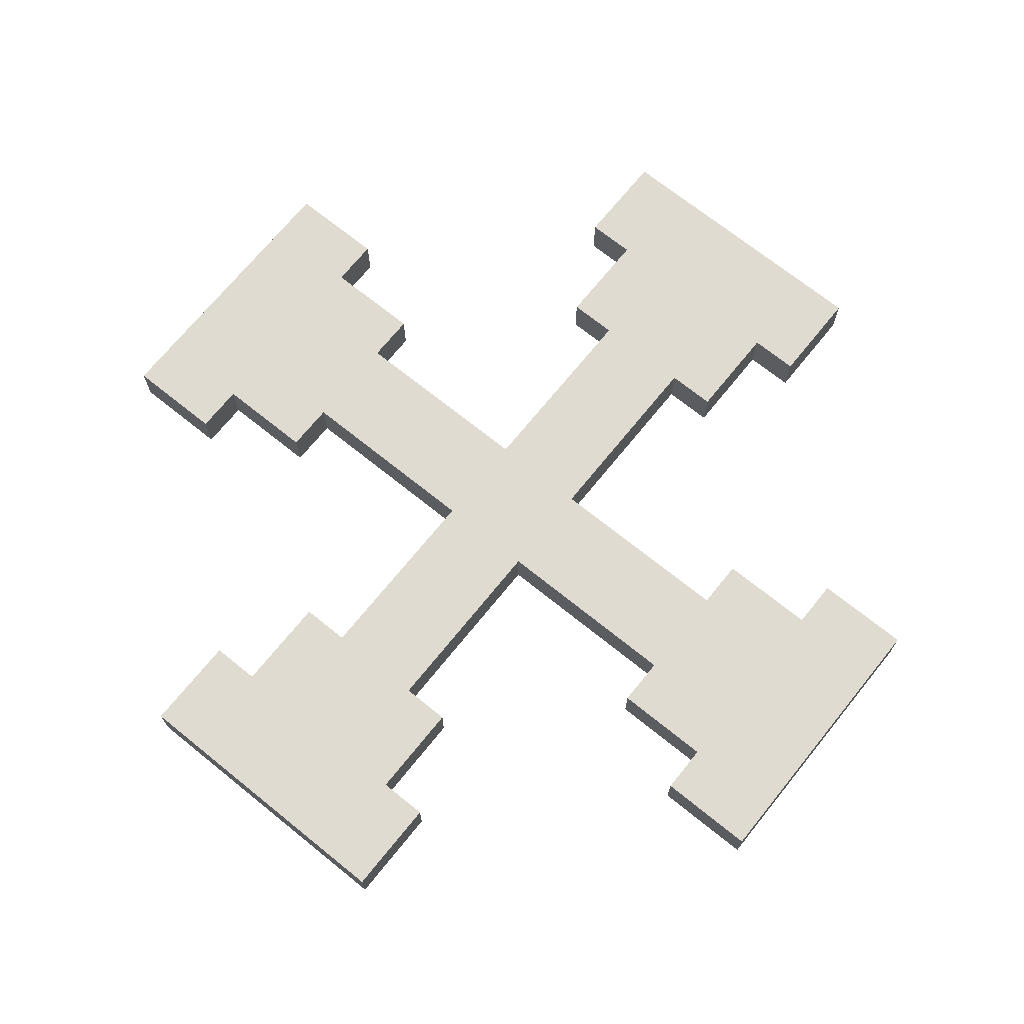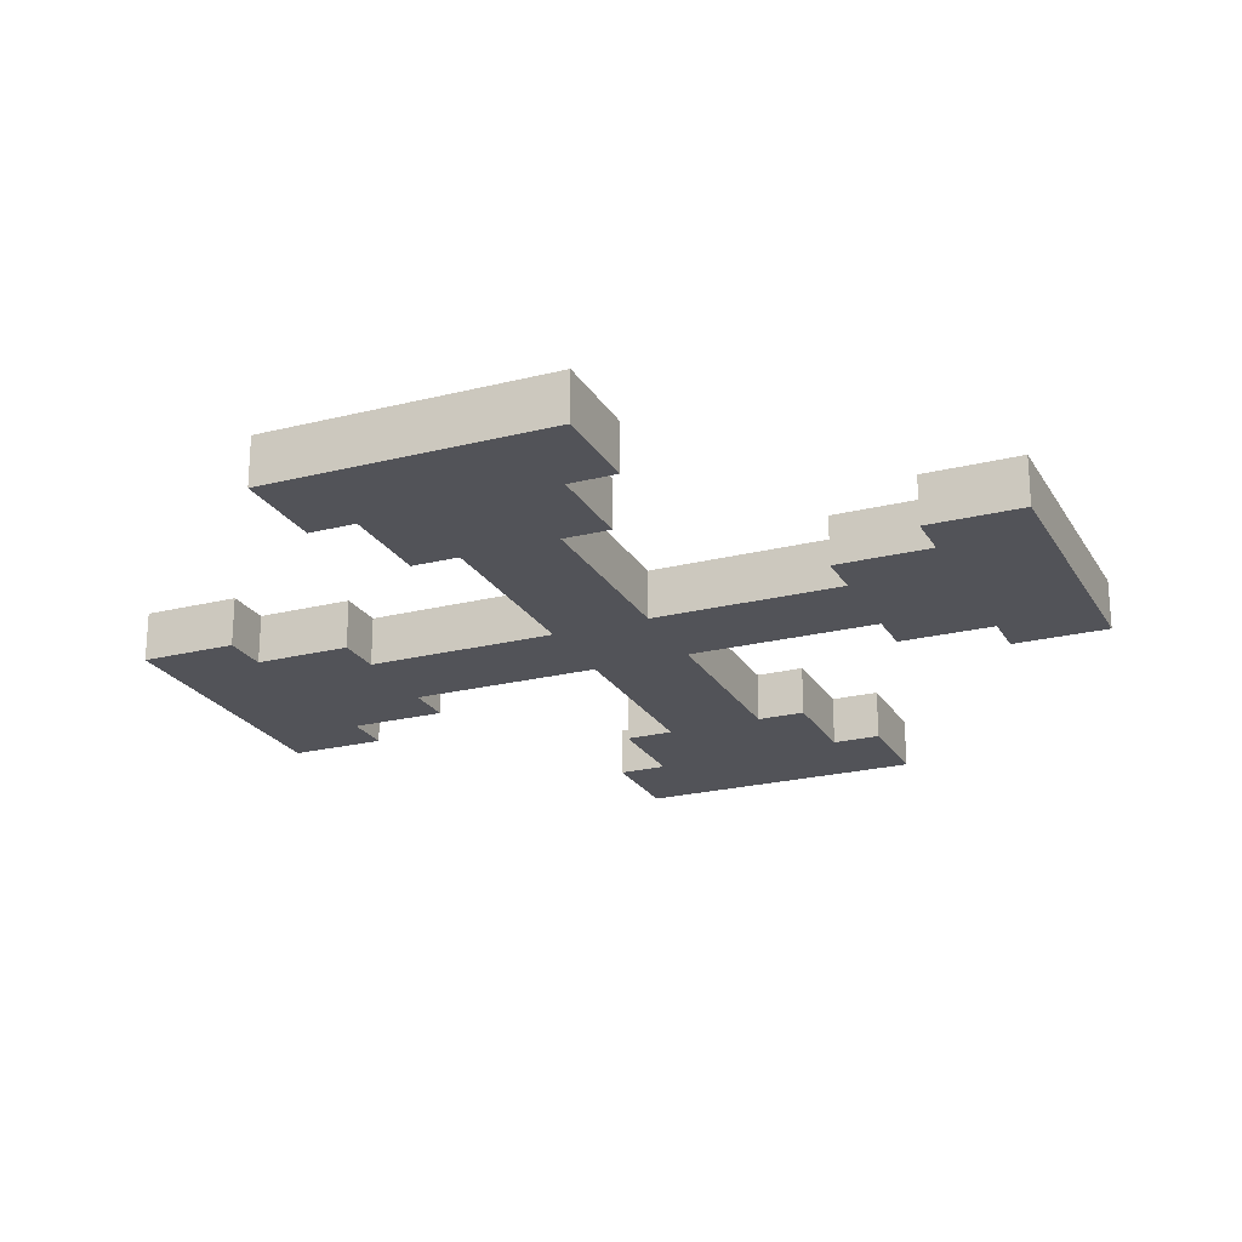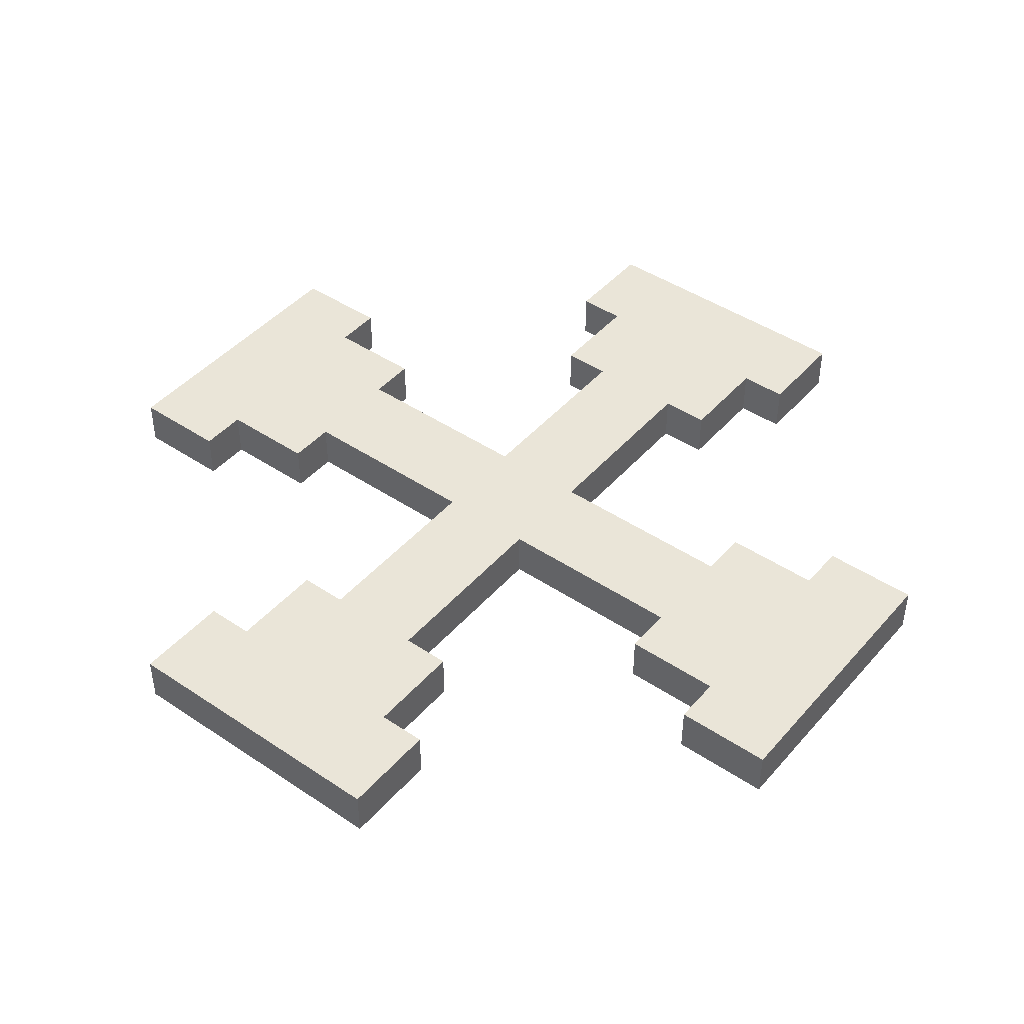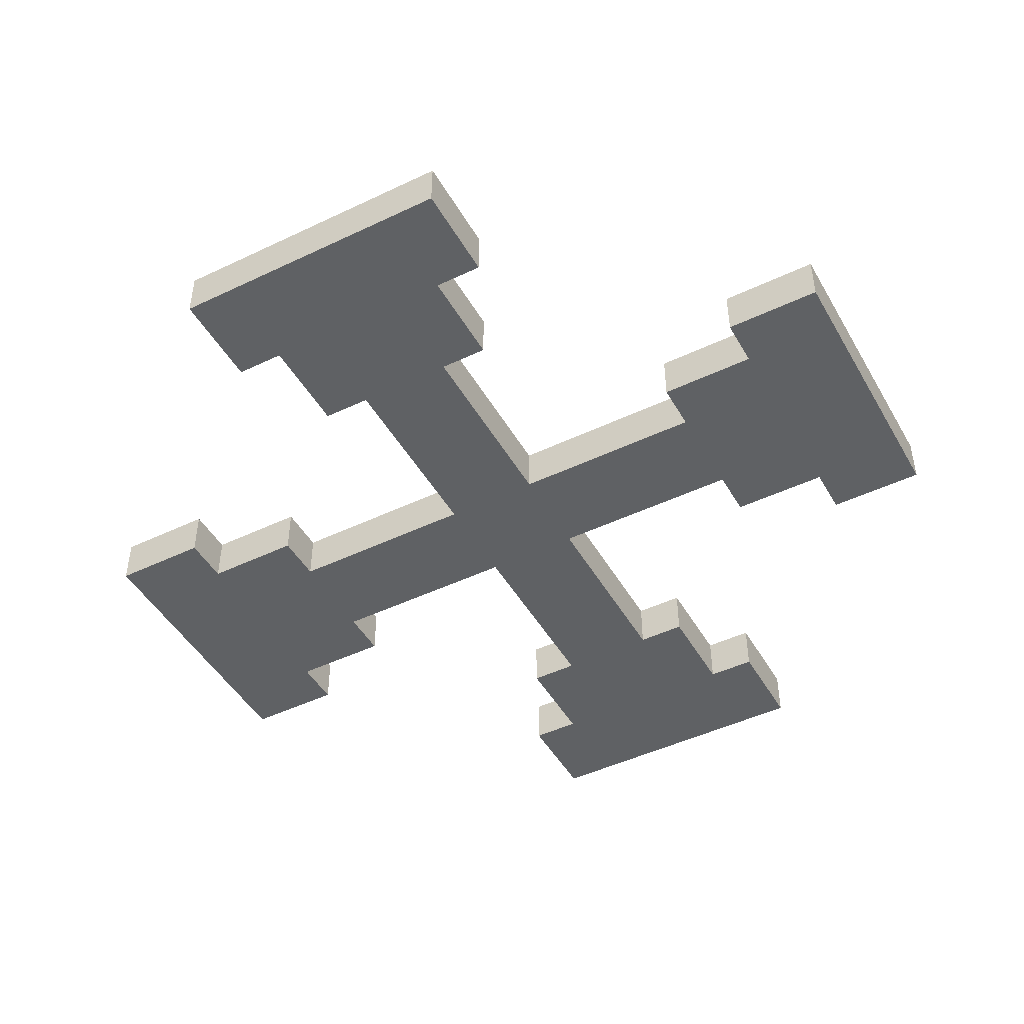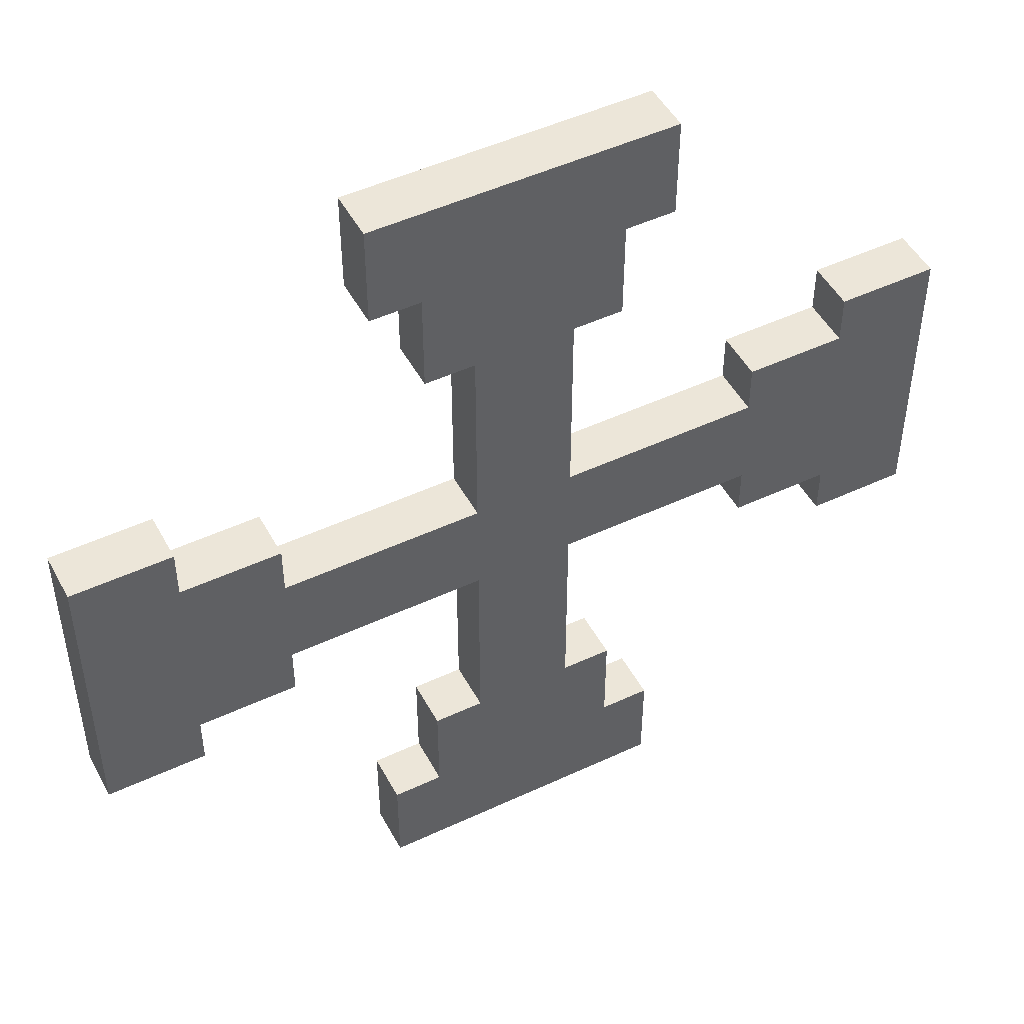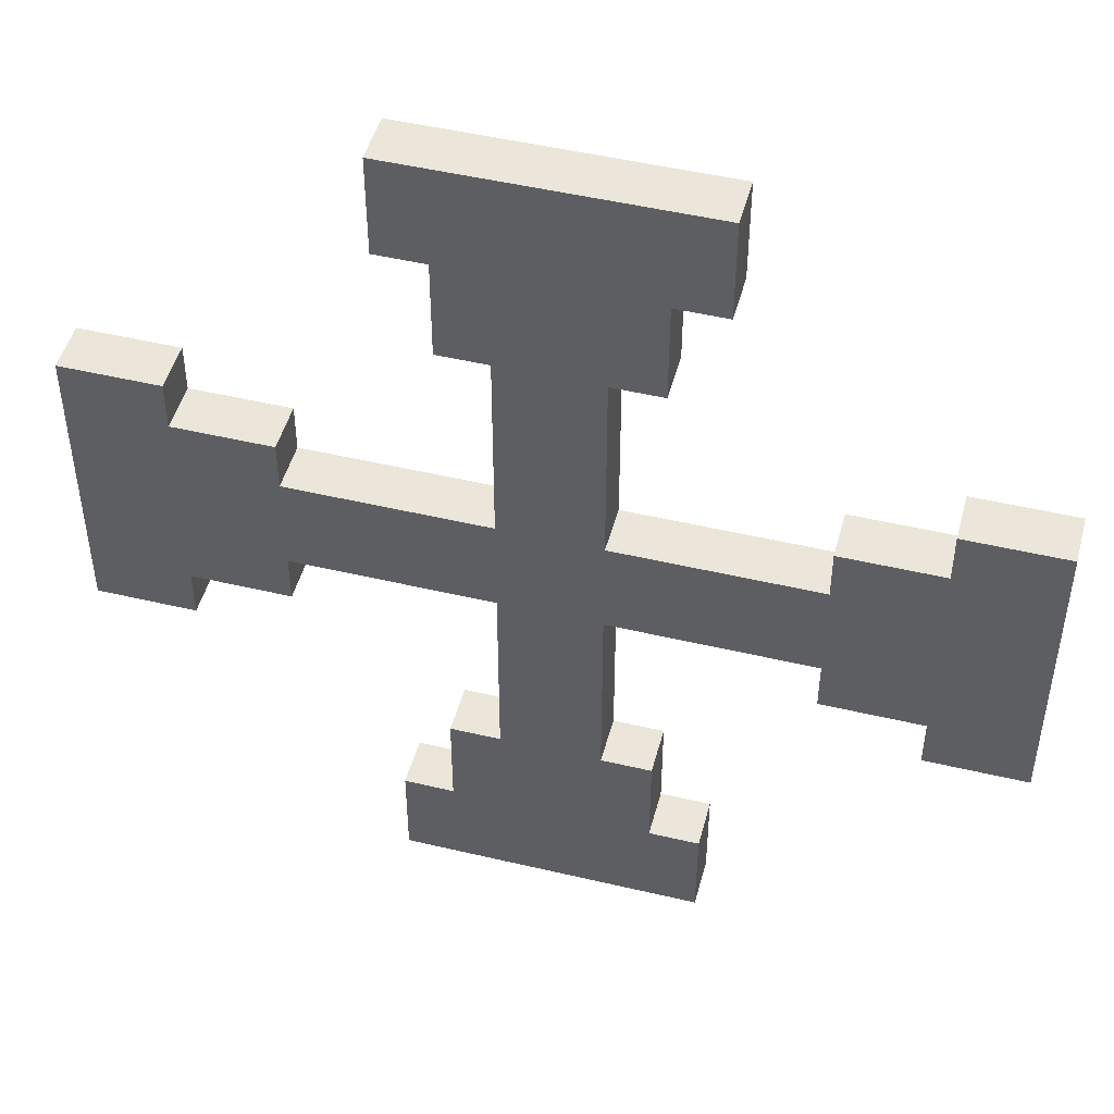
<metadata>
{"format":"obj","ext":"obj","renderer":"f3d","projection":"perspective","resolution":1024,"background":"white","views":[{"elev":70.1,"azim":128.9,"up":"+Z"},{"elev":-22.6,"azim":23.4,"up":"+Z"},{"elev":44.5,"azim":-52.0,"up":"+Z"},{"elev":-46.6,"azim":-151.5,"up":"+Z"},{"elev":48.8,"azim":-27.5,"up":"+Y"},{"elev":48.1,"azim":-165.1,"up":"+Y"}]}
</metadata>
<code>
g m_skrew.010
v -0.4375 -0.125 0.0625
v -0.5625 -0.1875 0.0625
v -0.5625 0.1875 0.0625
v -0.4375 0.125 0.0625
v -0.3125 -0.0625 0.0625
v -0.3125 -0.125 0.0625
v -0.3125 0.0625 0.0625
v -0.0625 -0.0625 0.0625
v -0.0625 0.0625 0.0625
v 0.0625 0.0625 0.0625
v 0.0625 -0.0625 0.0625
v 0.3125 -0.0625 0.0625
v 0.3125 0.0625 0.0625
v 0.0625 0.3125 0.0625
v -0.0625 0.3125 0.0625
v -0.0625 -0.3125 0.0625
v 0.0625 -0.3125 0.0625
v -0.3125 0.125 0.0625
v -0.125 -0.4375 0.0625
v -0.125 -0.3125 0.0625
v 0.125 -0.4375 0.0625
v -0.1875 -0.5625 0.0625
v 0.1875 -0.5625 0.0625
v -0.1875 -0.4375 0.0625
v 0.1875 -0.4375 0.0625
v 0.125 -0.3125 0.0625
v 0.4375 -0.125 0.0625
v 0.3125 -0.125 0.0625
v 0.125 0.4375 0.0625
v 0.125 0.3125 0.0625
v 0.4375 0.125 0.0625
v 0.5625 -0.1875 0.0625
v 0.5625 0.1875 0.0625
v 0.3125 0.125 0.0625
v 0.4375 0.1875 0.0625
v 0.4375 -0.1875 0.0625
v -0.125 0.4375 0.0625
v 0.1875 0.5625 0.0625
v -0.1875 0.5625 0.0625
v -0.1875 0.4375 0.0625
v 0.1875 0.4375 0.0625
v -0.125 0.3125 0.0625
v 0.0625 0.3125 0.0625
v 0.125 0.3125 0.0625
v 0.125 0.3125 0
v 0.0625 0.3125 0
v -0.0625 0.0625 0
v -0.0625 -0.0625 0
v 0.0625 -0.0625 0
v 0.0625 0.0625 0
v 0.3125 0.0625 0
v 0.3125 -0.0625 0
v -0.0625 0.3125 0
v 0.0625 0.3125 0
v -0.3125 -0.0625 0
v -0.3125 0.0625 0
v 0.0625 -0.3125 0
v -0.0625 -0.3125 0
v -0.4375 -0.125 0
v -0.3125 -0.125 0
v -0.4375 0.125 0
v -0.5625 -0.1875 0
v -0.5625 0.1875 0
v -0.3125 0.125 0
v 0.125 -0.4375 0
v 0.125 -0.3125 0
v -0.125 -0.4375 0
v 0.1875 -0.5625 0
v -0.1875 -0.5625 0
v -0.125 -0.3125 0
v -0.4375 -0.1875 0
v -0.4375 0.1875 0
v 0.1875 -0.4375 0
v -0.1875 -0.4375 0
v 0.1875 -0.5625 0
v -0.1875 -0.5625 0
v -0.1875 -0.5625 0.0625
v 0.1875 -0.5625 0.0625
v 0.0625 -0.3125 0
v 0.125 -0.3125 0
v 0.125 -0.3125 0.0625
v 0.0625 -0.3125 0.0625
v -0.1875 0.5625 0
v 0.1875 0.5625 0
v 0.1875 0.5625 0.0625
v -0.1875 0.5625 0.0625
v 0.125 0.4375 0
v 0.1875 0.5625 0
v -0.1875 0.5625 0
v -0.125 0.4375 0
v 0.125 0.3125 0
v -0.125 0.3125 0
v -0.1875 0.4375 0
v 0.1875 0.4375 0
v -0.5625 -0.1875 0
v -0.5625 0.1875 0
v -0.5625 0.1875 0.0625
v -0.5625 -0.1875 0.0625
v 0.5625 0.1875 0
v 0.5625 -0.1875 0
v 0.5625 -0.1875 0.0625
v 0.5625 0.1875 0.0625
v 0.3125 0.0625 0
v 0.3125 0.125 0
v 0.3125 0.125 0.0625
v 0.3125 0.0625 0.0625
v 0.4375 -0.125 0
v 0.5625 -0.1875 0
v 0.5625 0.1875 0
v 0.4375 0.125 0
v 0.4375 -0.1875 0
v 0.3125 -0.125 0
v 0.3125 0.125 0
v 0.4375 0.1875 0
v 0.0625 -0.0625 0.0625
v 0.3125 -0.0625 0.0625
v 0.3125 -0.0625 0
v 0.0625 -0.0625 0
v 0.0625 0.0625 0
v 0.3125 0.0625 0
v 0.3125 0.0625 0.0625
v 0.0625 0.0625 0.0625
v -0.0625 0.0625 0
v -0.0625 0.3125 0
v -0.0625 0.3125 0.0625
v -0.0625 0.0625 0.0625
v 0.0625 0.0625 0.0625
v 0.0625 0.3125 0.0625
v 0.0625 0.3125 0
v 0.0625 0.0625 0
v -0.0625 -0.0625 0
v -0.3125 -0.0625 0
v -0.3125 -0.0625 0.0625
v -0.0625 -0.0625 0.0625
v -0.0625 0.0625 0.0625
v -0.3125 0.0625 0.0625
v -0.3125 0.0625 0
v -0.0625 0.0625 0
v -0.0625 -0.0625 0.0625
v -0.0625 -0.3125 0.0625
v -0.0625 -0.3125 0
v -0.0625 -0.0625 0
v 0.0625 -0.0625 0
v 0.0625 -0.3125 0
v 0.0625 -0.3125 0.0625
v 0.0625 -0.0625 0.0625
v -0.0625 -0.3125 0.0625
v -0.125 -0.3125 0.0625
v -0.125 -0.3125 0
v -0.0625 -0.3125 0
v 0.3125 -0.0625 0.0625
v 0.3125 -0.125 0.0625
v 0.3125 -0.125 0
v 0.3125 -0.0625 0
v 0.4375 0.125 0
v 0.4375 0.1875 0
v 0.4375 0.1875 0.0625
v 0.4375 0.125 0.0625
v -0.4375 -0.125 0
v -0.4375 -0.1875 0
v -0.4375 -0.1875 0.0625
v -0.4375 -0.125 0.0625
v -0.3125 -0.0625 0
v -0.3125 -0.125 0
v -0.3125 -0.125 0.0625
v -0.3125 -0.0625 0.0625
v -0.3125 0.0625 0.0625
v -0.3125 0.125 0.0625
v -0.3125 0.125 0
v -0.3125 0.0625 0
v -0.0625 0.3125 0
v -0.125 0.3125 0
v -0.125 0.3125 0.0625
v -0.0625 0.3125 0.0625
v -0.3125 0.125 0.0625
v -0.4375 0.125 0.0625
v -0.4375 0.125 0
v -0.3125 0.125 0
v -0.3125 -0.125 0
v -0.4375 -0.125 0
v -0.4375 -0.125 0.0625
v -0.3125 -0.125 0.0625
v 0.125 -0.3125 0
v 0.125 -0.4375 0
v 0.125 -0.4375 0.0625
v 0.125 -0.3125 0.0625
v -0.125 -0.3125 0.0625
v -0.125 -0.4375 0.0625
v -0.125 -0.4375 0
v -0.125 -0.3125 0
v 0.3125 0.125 0
v 0.4375 0.125 0
v 0.4375 0.125 0.0625
v 0.3125 0.125 0.0625
v 0.3125 -0.125 0.0625
v 0.4375 -0.125 0.0625
v 0.4375 -0.125 0
v 0.3125 -0.125 0
v 0.125 0.3125 0.0625
v 0.125 0.4375 0.0625
v 0.125 0.4375 0
v 0.125 0.3125 0
v -0.125 0.3125 0
v -0.125 0.4375 0
v -0.125 0.4375 0.0625
v -0.125 0.3125 0.0625
v -0.4375 -0.1875 0
v -0.5625 -0.1875 0
v -0.5625 -0.1875 0.0625
v -0.4375 -0.1875 0.0625
v -0.4375 -0.1875 0.0625
v -0.4375 0.1875 0.0625
v -0.5625 0.1875 0.0625
v -0.5625 0.1875 0
v -0.4375 0.1875 0
v -0.4375 0.125 0.0625
v -0.4375 0.1875 0.0625
v -0.4375 0.1875 0
v -0.4375 0.125 0
v -0.4375 0.1875 0.0625
v -0.1875 0.4375 0
v -0.1875 0.5625 0
v -0.1875 0.5625 0.0625
v -0.1875 0.4375 0.0625
v -0.125 0.4375 0
v -0.1875 0.4375 0
v -0.1875 0.4375 0.0625
v -0.125 0.4375 0.0625
v 0.1875 0.4375 0.0625
v 0.1875 0.5625 0.0625
v 0.1875 0.5625 0
v 0.1875 0.4375 0
v 0.125 0.4375 0.0625
v 0.1875 0.4375 0.0625
v 0.1875 0.4375 0
v 0.125 0.4375 0
v 0.4375 0.1875 0
v 0.5625 0.1875 0
v 0.5625 0.1875 0.0625
v 0.4375 0.1875 0.0625
v 0.4375 -0.1875 0.0625
v 0.5625 -0.1875 0.0625
v 0.5625 -0.1875 0
v 0.4375 -0.1875 0
v 0.4375 -0.125 0.0625
v 0.4375 -0.1875 0.0625
v 0.4375 -0.1875 0
v 0.4375 -0.125 0
v 0.1875 -0.4375 0
v 0.1875 -0.5625 0
v 0.1875 -0.5625 0.0625
v 0.1875 -0.4375 0.0625
v 0.125 -0.4375 0
v 0.1875 -0.4375 0
v 0.1875 -0.4375 0.0625
v 0.125 -0.4375 0.0625
v -0.1875 -0.4375 0.0625
v -0.1875 -0.5625 0.0625
v -0.1875 -0.5625 0
v -0.1875 -0.4375 0
v -0.125 -0.4375 0.0625
v -0.1875 -0.4375 0.0625
v -0.1875 -0.4375 0
v -0.125 -0.4375 0
g m_skrew.010_0
f 3 2 1
f 4 3 1
f 4 1 5
f 1 6 5
f 7 4 5
f 7 5 8
f 9 7 8
f 9 8 10
f 8 11 10
f 11 12 10
f 12 13 10
f 10 14 9
f 14 15 9
f 8 16 11
f 16 17 11
f 7 18 4
f 16 19 17
f 16 20 19
f 19 21 17
f 19 22 21
f 22 23 21
f 19 24 22
f 23 25 21
f 21 26 17
f 12 27 13
f 12 28 27
f 14 29 15
f 14 30 29
f 27 32 31
f 32 33 31
f 27 31 13
f 31 34 13
f 33 35 31
f 27 36 32
f 29 38 37
f 38 39 37
f 39 40 37
f 29 41 38
f 29 37 15
f 37 42 15
f 45 44 43
f 46 45 43
f 49 48 47
f 50 49 47
f 50 51 49
f 51 52 49
f 47 53 50
f 53 54 50
f 48 55 47
f 55 56 47
f 49 57 48
f 57 58 48
f 55 59 56
f 55 60 59
f 59 61 56
f 59 62 61
f 62 63 61
f 61 64 56
f 57 65 58
f 57 66 65
f 65 67 58
f 65 68 67
f 68 69 67
f 67 70 58
f 59 71 62
f 63 72 61
f 65 73 68
f 69 74 67
f 77 76 75
f 78 77 75
f 81 80 79
f 82 81 79
f 85 84 83
f 86 85 83
f 89 88 87
f 90 89 87
f 90 87 54
f 87 91 54
f 53 90 54
f 53 92 90
f 90 93 89
f 88 94 87
f 97 96 95
f 98 97 95
f 101 100 99
f 102 101 99
f 105 104 103
f 106 105 103
f 109 108 107
f 110 109 107
f 108 111 107
f 110 107 52
f 107 112 52
f 51 110 52
f 51 113 110
f 110 114 109
f 117 116 115
f 118 117 115
f 121 120 119
f 122 121 119
f 125 124 123
f 126 125 123
f 129 128 127
f 130 129 127
f 133 132 131
f 134 133 131
f 137 136 135
f 138 137 135
f 141 140 139
f 142 141 139
f 145 144 143
f 146 145 143
f 149 148 147
f 150 149 147
f 153 152 151
f 154 153 151
f 157 156 155
f 158 157 155
f 161 160 159
f 162 161 159
f 165 164 163
f 166 165 163
f 169 168 167
f 170 169 167
f 173 172 171
f 174 173 171
f 177 176 175
f 178 177 175
f 181 180 179
f 182 181 179
f 185 184 183
f 186 185 183
f 189 188 187
f 190 189 187
f 193 192 191
f 194 193 191
f 197 196 195
f 198 197 195
f 201 200 199
f 202 201 199
f 205 204 203
f 206 205 203
f 209 208 207
f 210 209 207
f 2 211 1
f 214 213 212
f 215 214 212
f 218 217 216
f 219 218 216
f 4 220 3
f 223 222 221
f 224 223 221
f 227 226 225
f 228 227 225
f 231 230 229
f 232 231 229
f 235 234 233
f 236 235 233
f 239 238 237
f 240 239 237
f 243 242 241
f 244 243 241
f 247 246 245
f 248 247 245
f 251 250 249
f 252 251 249
f 255 254 253
f 256 255 253
f 259 258 257
f 260 259 257
f 263 262 261
f 264 263 261

</code>
